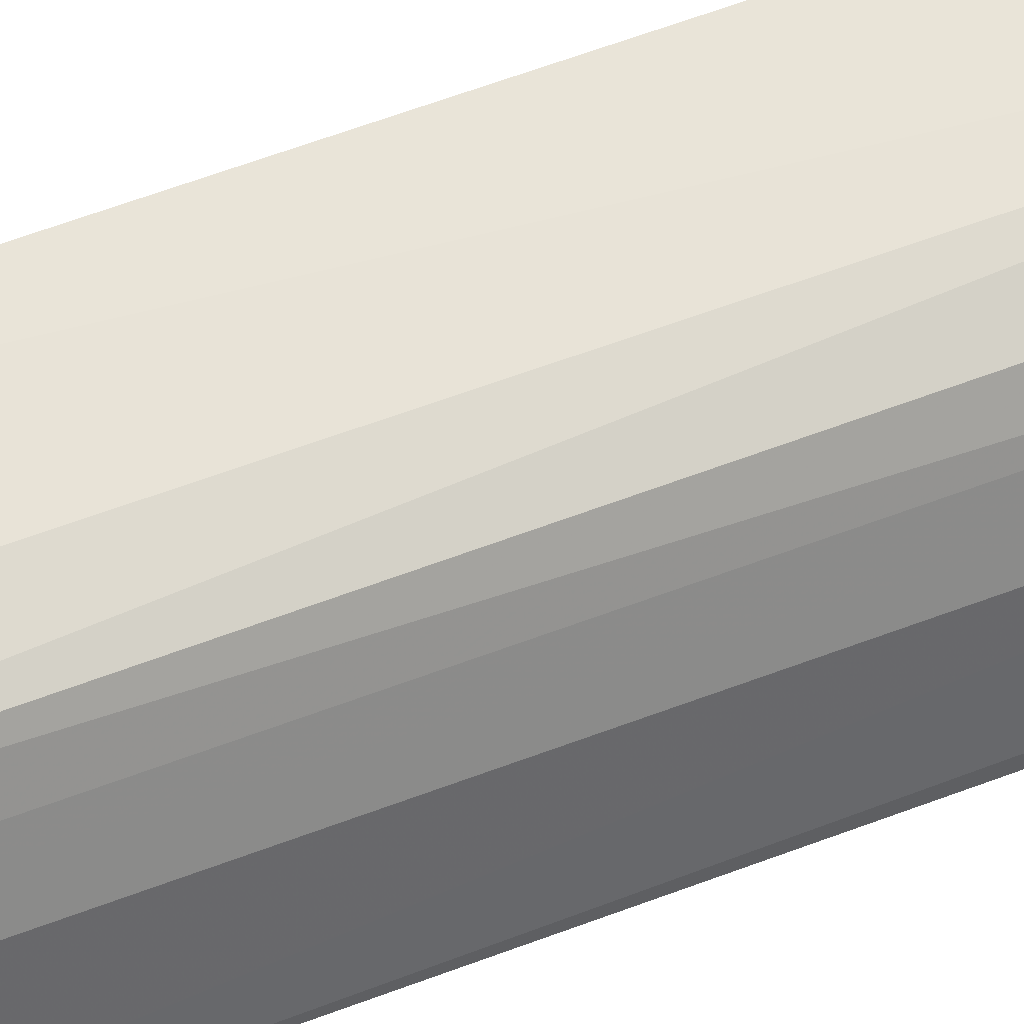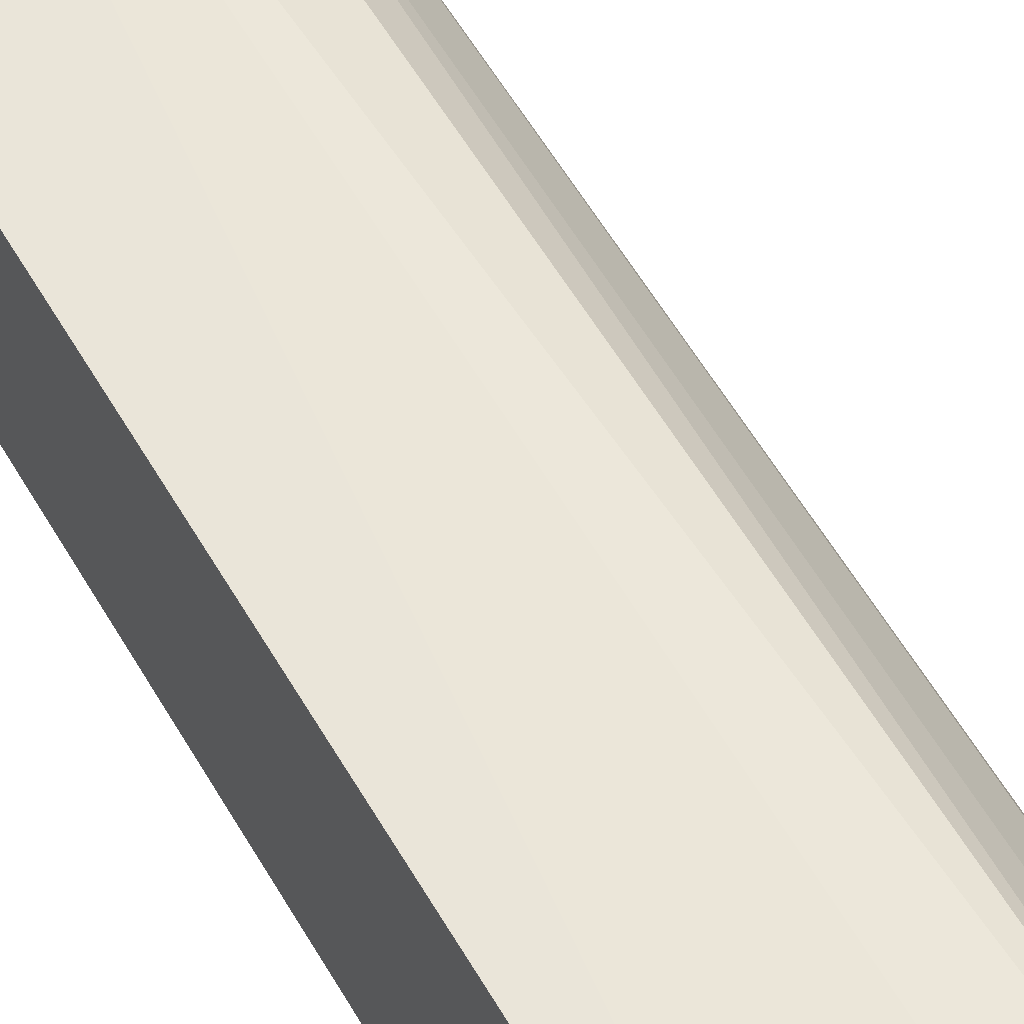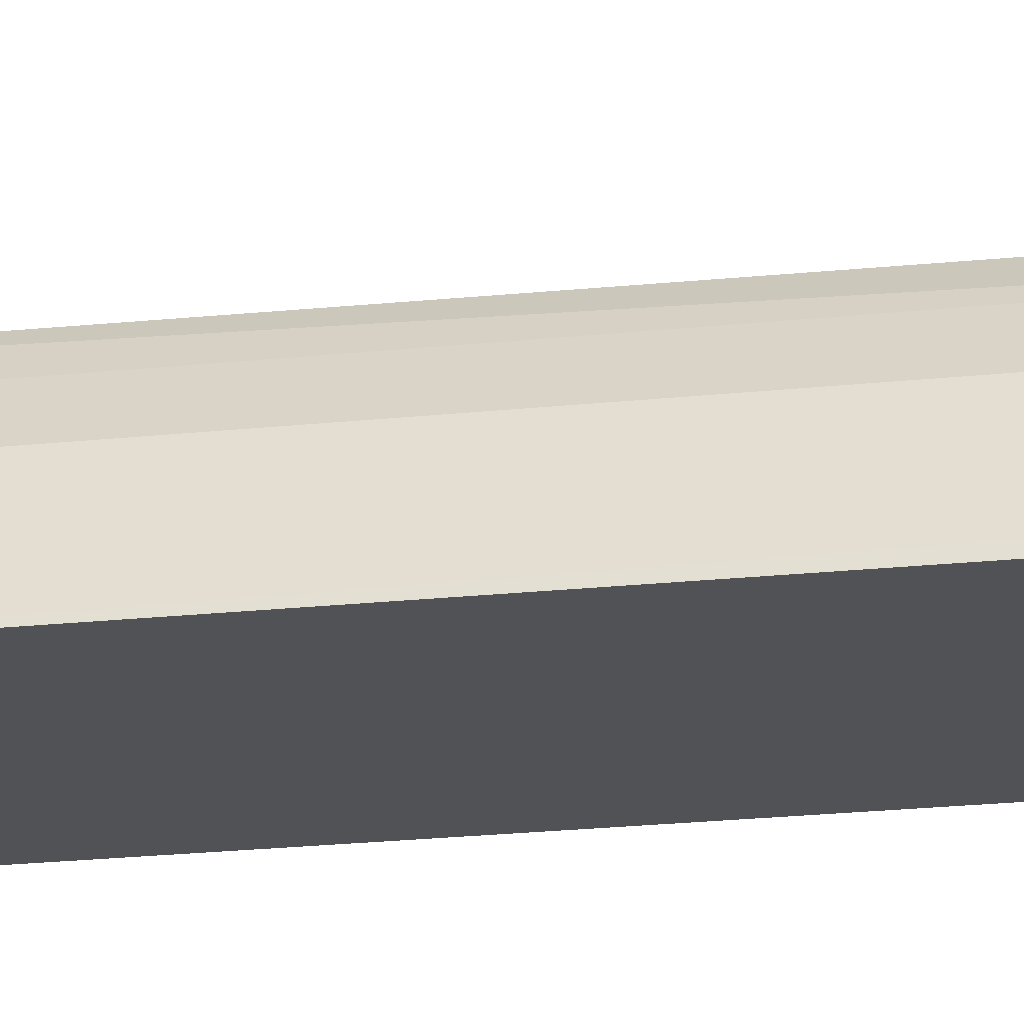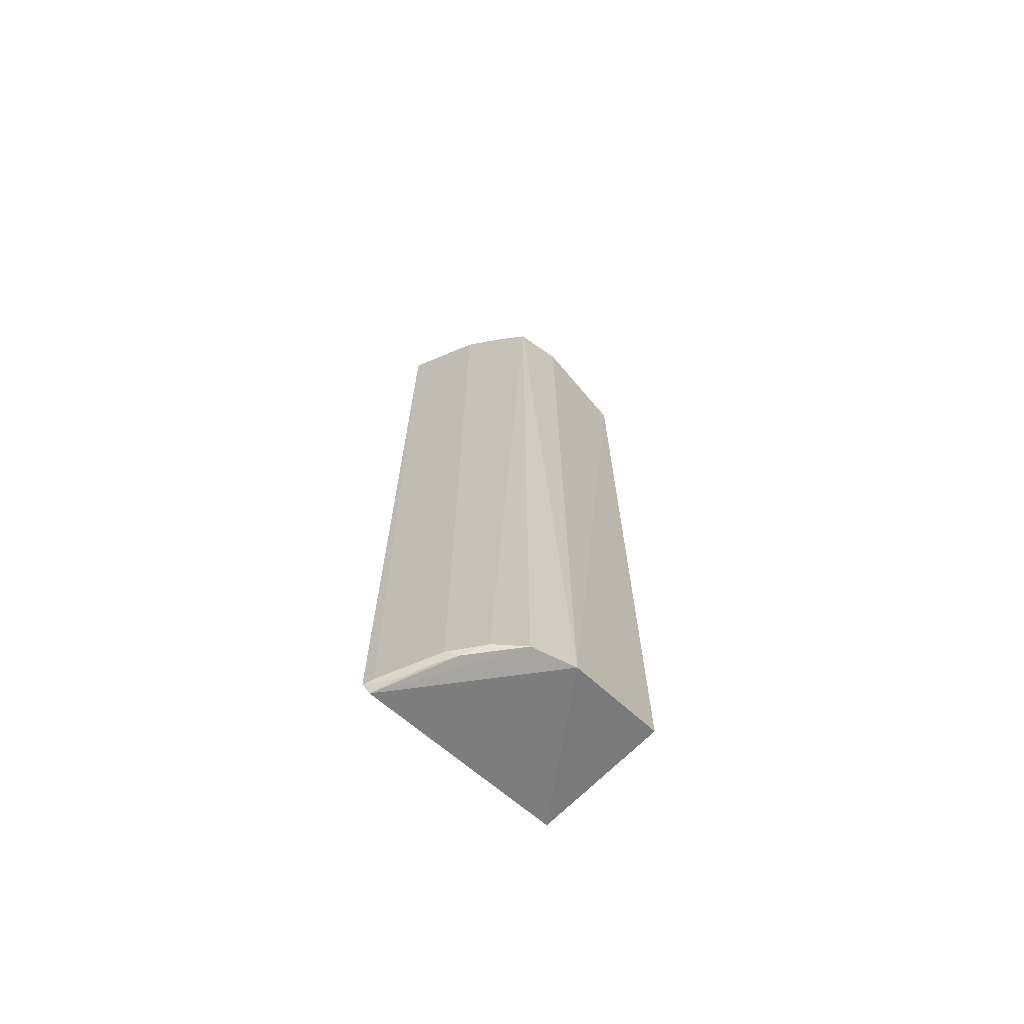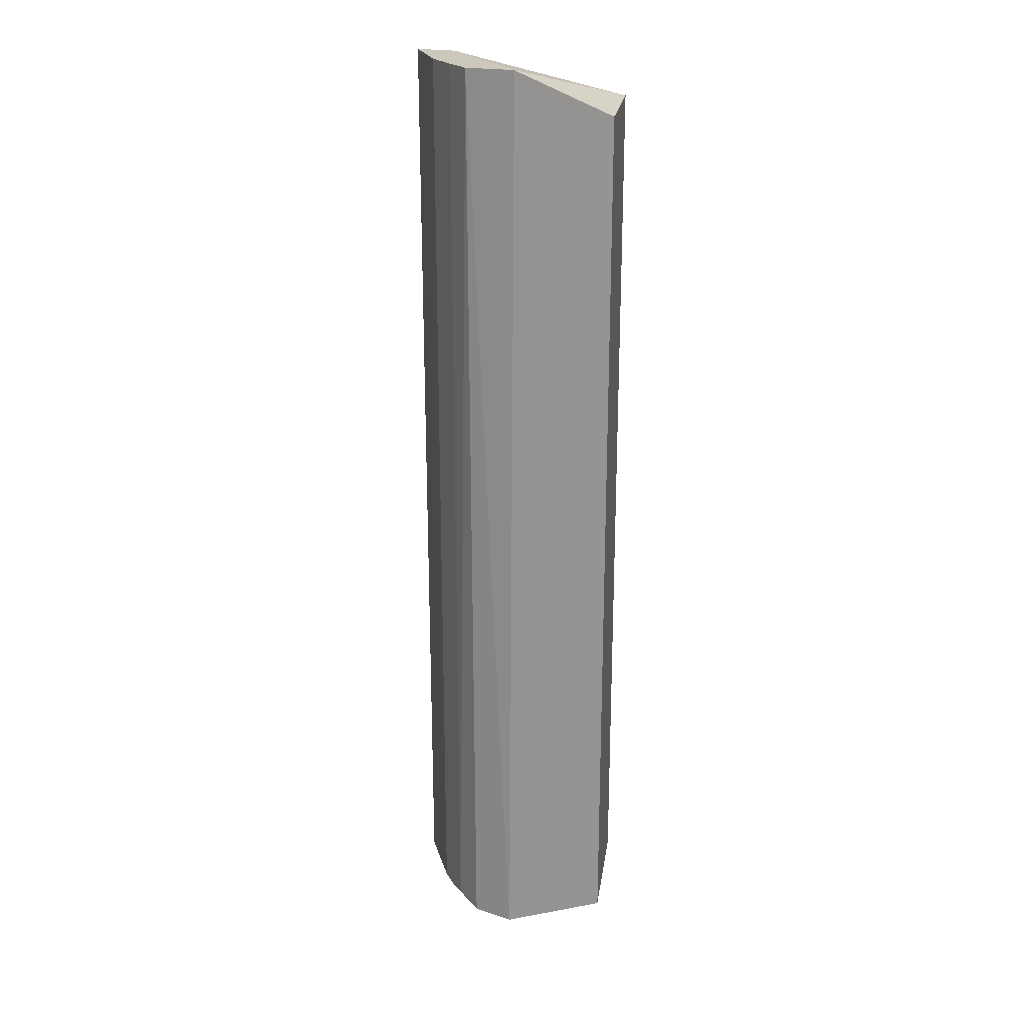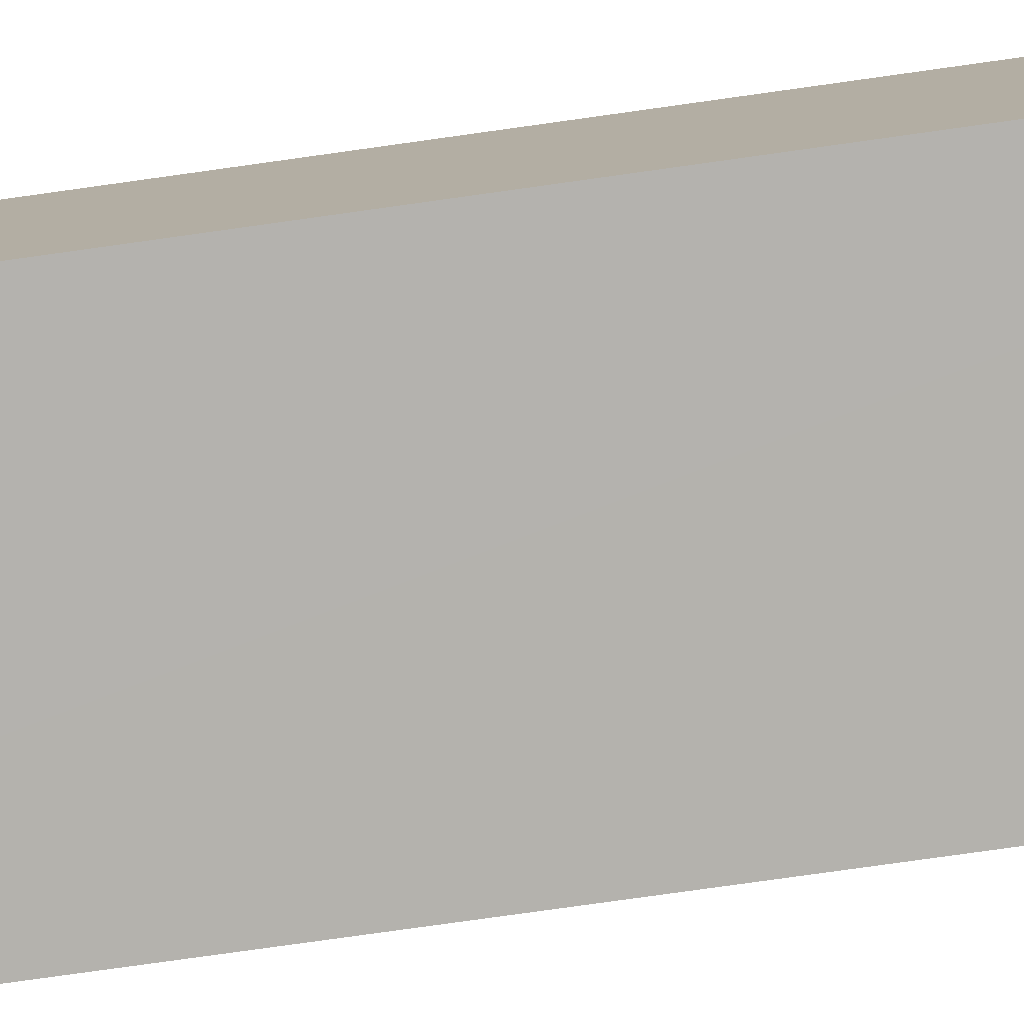
<metadata>
{"format":"obj","ext":"obj","renderer":"f3d","projection":"perspective","resolution":1024,"background":"white","views":[{"elev":62.4,"azim":-110.9,"up":"+Z"},{"elev":53.4,"azim":151.4,"up":"+Z"},{"elev":-22.2,"azim":-79.4,"up":"+Z"},{"elev":-69.2,"azim":-44.8,"up":"+Y"},{"elev":22.1,"azim":8.1,"up":"+Y"},{"elev":-78.6,"azim":98.0,"up":"+Z"}]}
</metadata>
<code>
v -0.0305 0.06462 0.04976
v -0.0305 -0.07531 0.04976
v -0.0305 -0.07531 0.02927
v -0.06443 0.07122 0.02866
v -0.05329 0.07122 0.04867
v -0.06423 -0.07892 0.02858
v -0.0305 0.06462 0.02927
v -0.04639 -0.07992 0.05052
v -0.05985 -0.07864 0.03949
v -0.04568 0.07122 0.04998
v -0.06305 -0.08015 0.02887
v -0.05993 0.07122 0.03952
v -0.06367 -0.07868 0.03021
v -0.05277 -0.07966 0.04827
v -0.05822 0.07122 0.02995
v -0.05996 -0.07971 0.03767
v -0.05647 0.07122 0.04452
v -0.0564 -0.07864 0.04447
v -0.06213 -0.07982 0.03221
v -0.05841 -0.07971 0.04086
f 7 6 4
f 7 3 6
f 7 1 2
f 7 2 3
f 8 2 1
f 8 3 2
f 10 1 7
f 10 8 1
f 10 5 8
f 10 4 5
f 11 6 3
f 11 3 8
f 12 5 4
f 12 4 9
f 13 9 4
f 13 4 6
f 13 6 9
f 14 8 5
f 14 11 8
f 15 10 7
f 15 7 4
f 15 4 10
f 16 9 6
f 17 12 9
f 17 5 12
f 18 14 5
f 18 17 9
f 18 5 17
f 19 16 6
f 19 6 11
f 19 11 16
f 20 9 16
f 20 18 9
f 20 14 18
f 20 16 11
f 20 11 14

</code>
